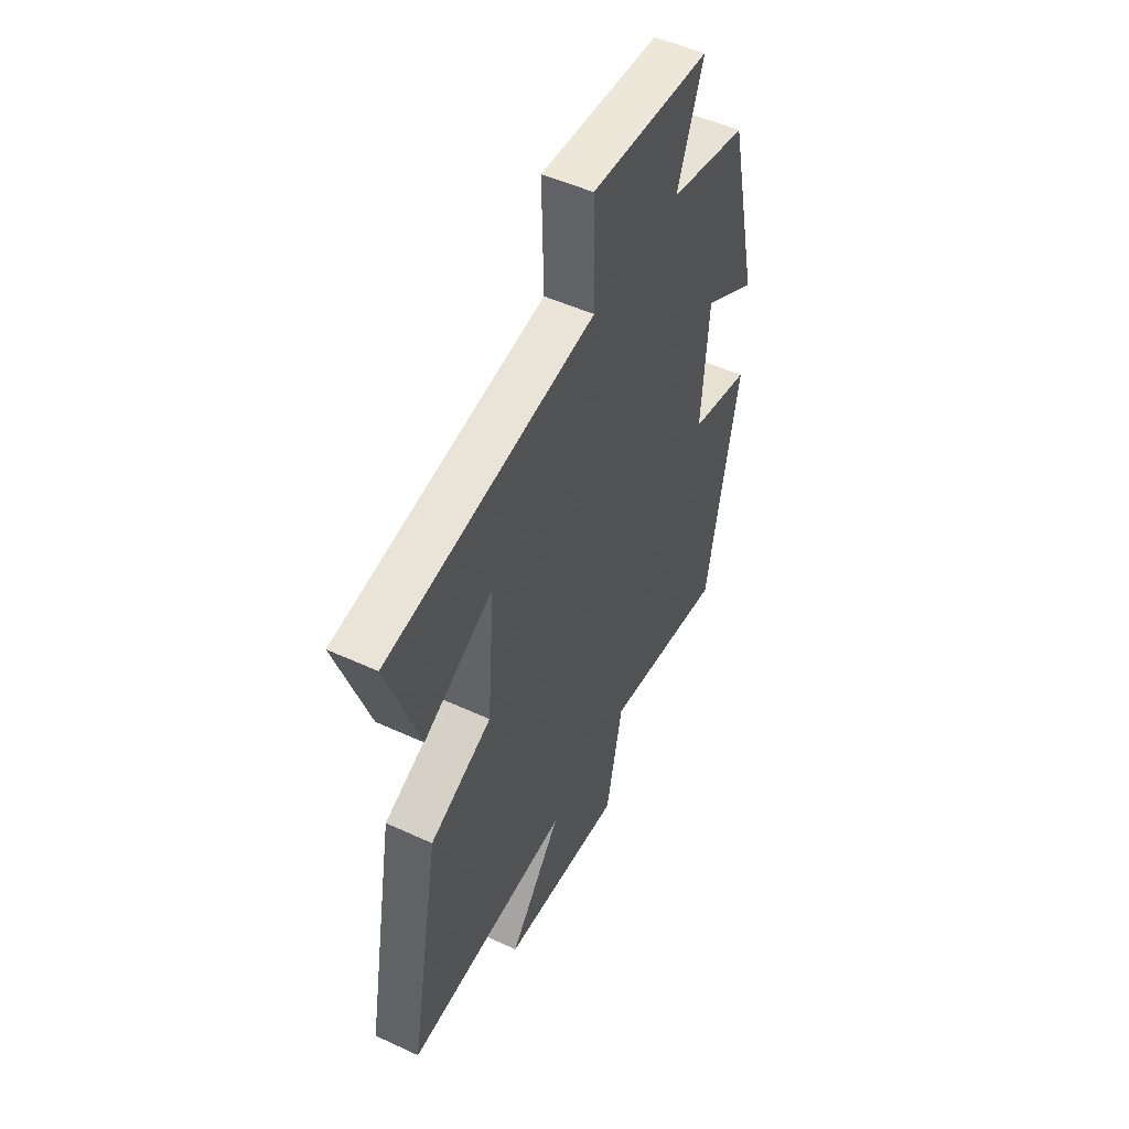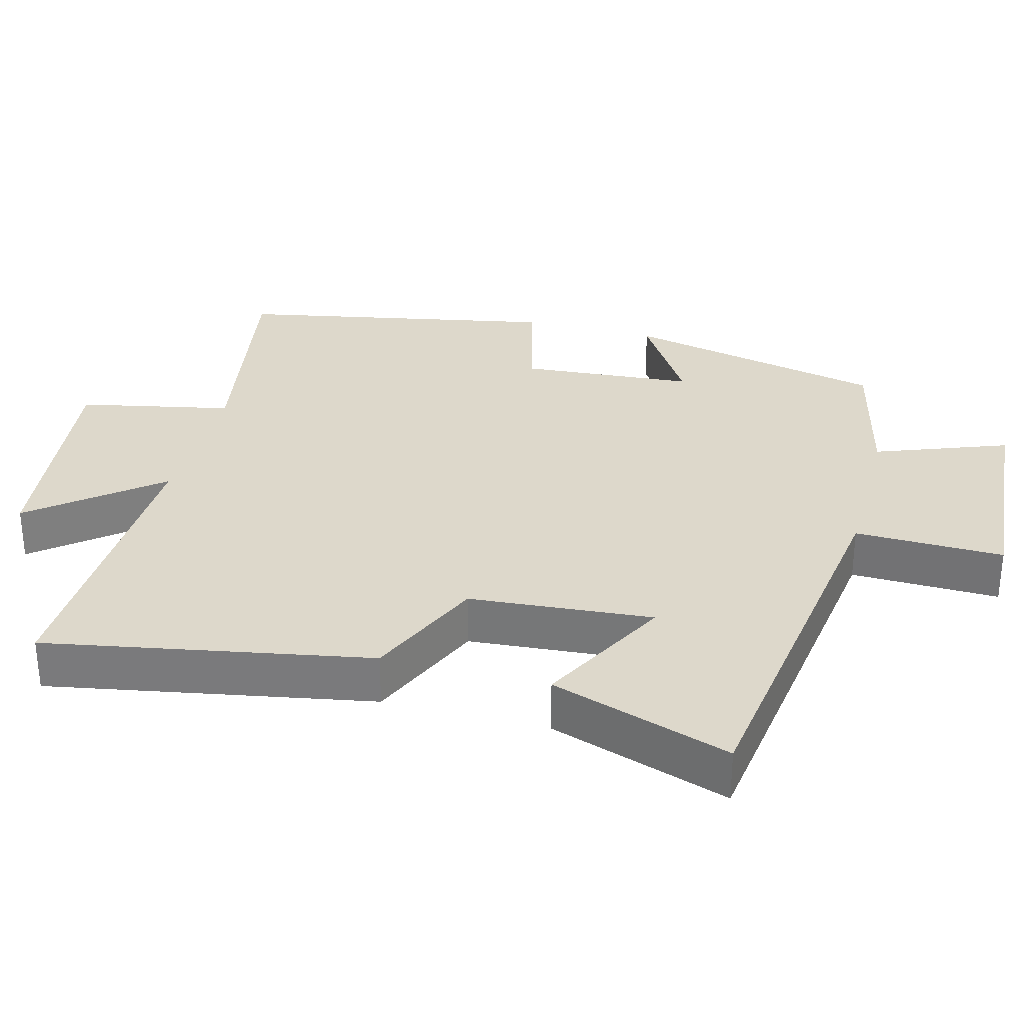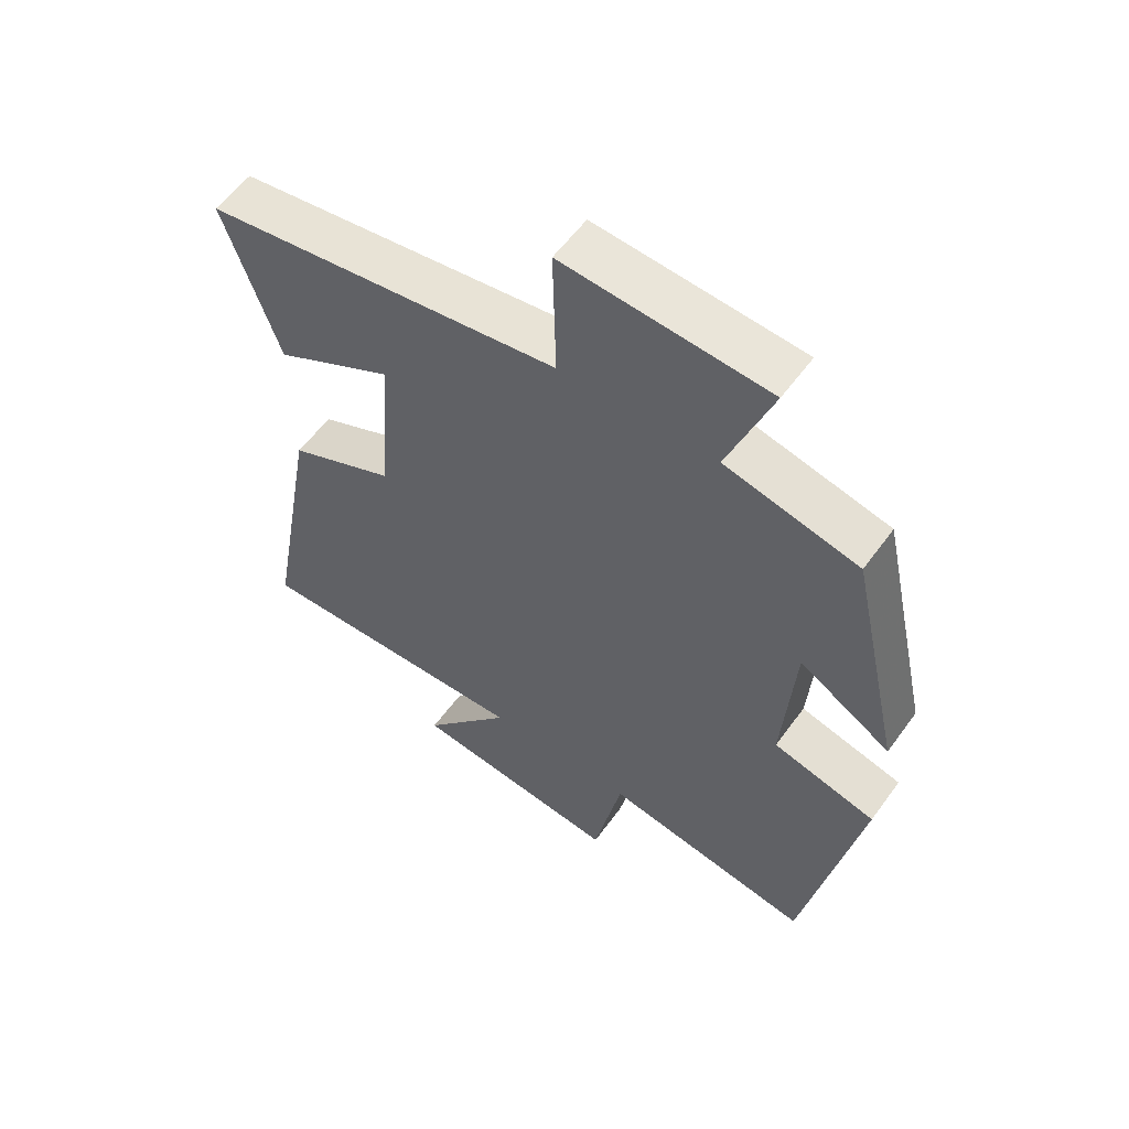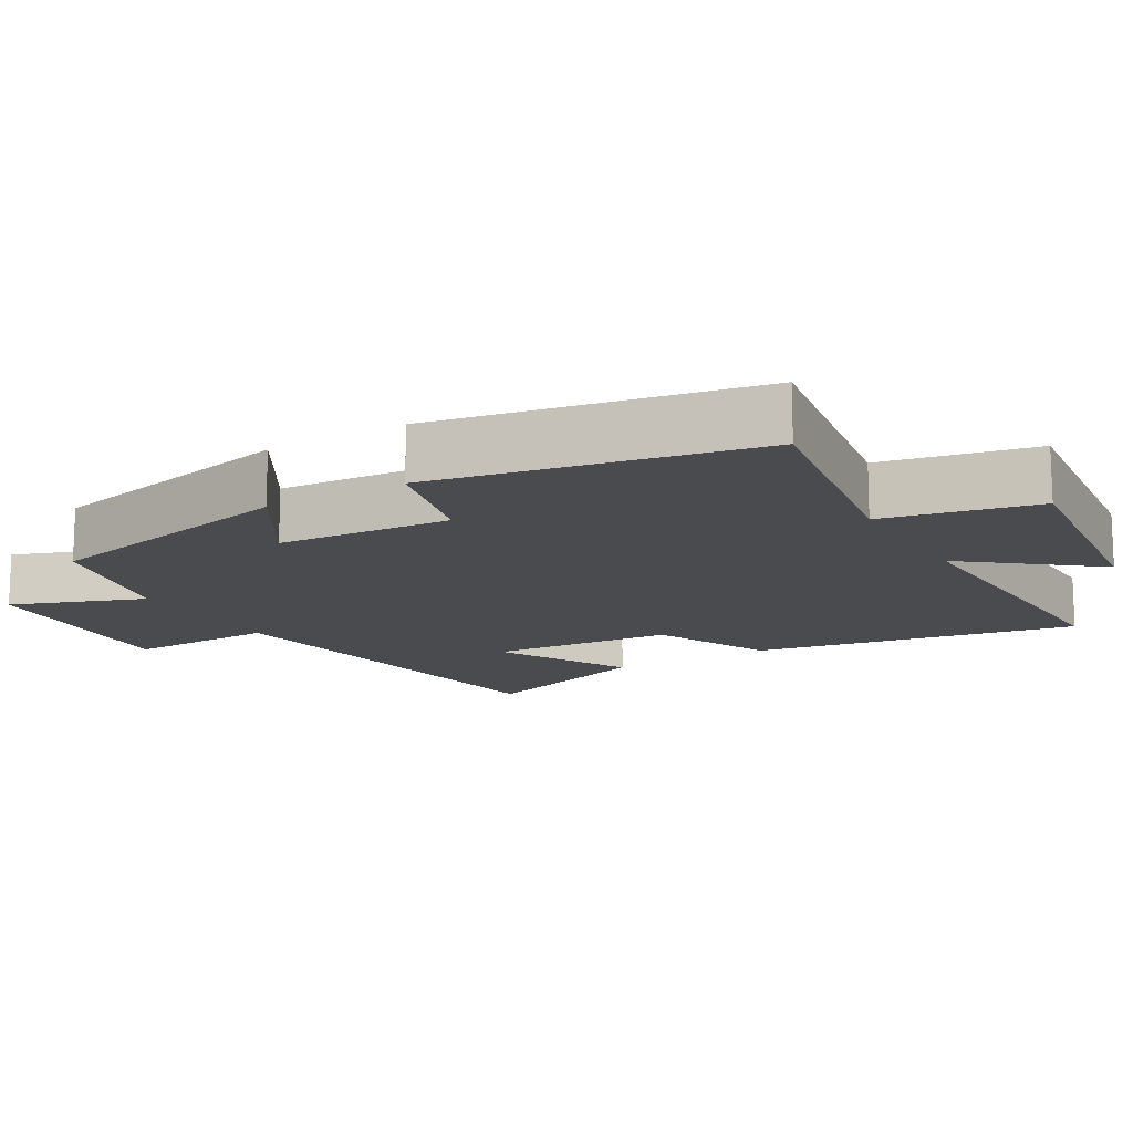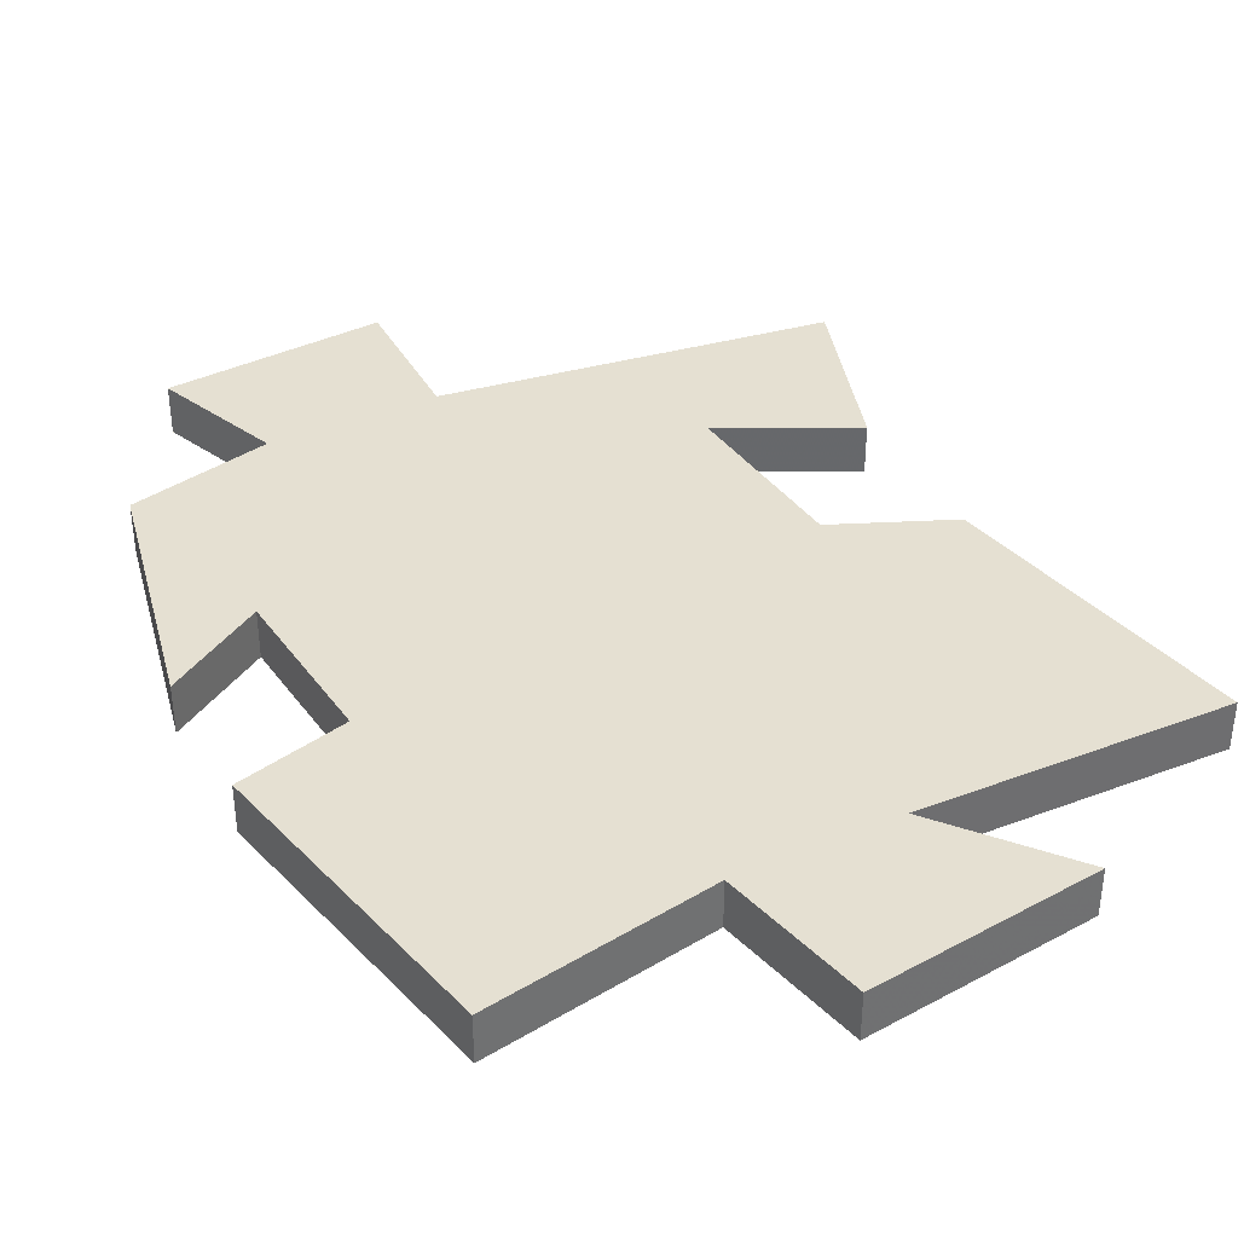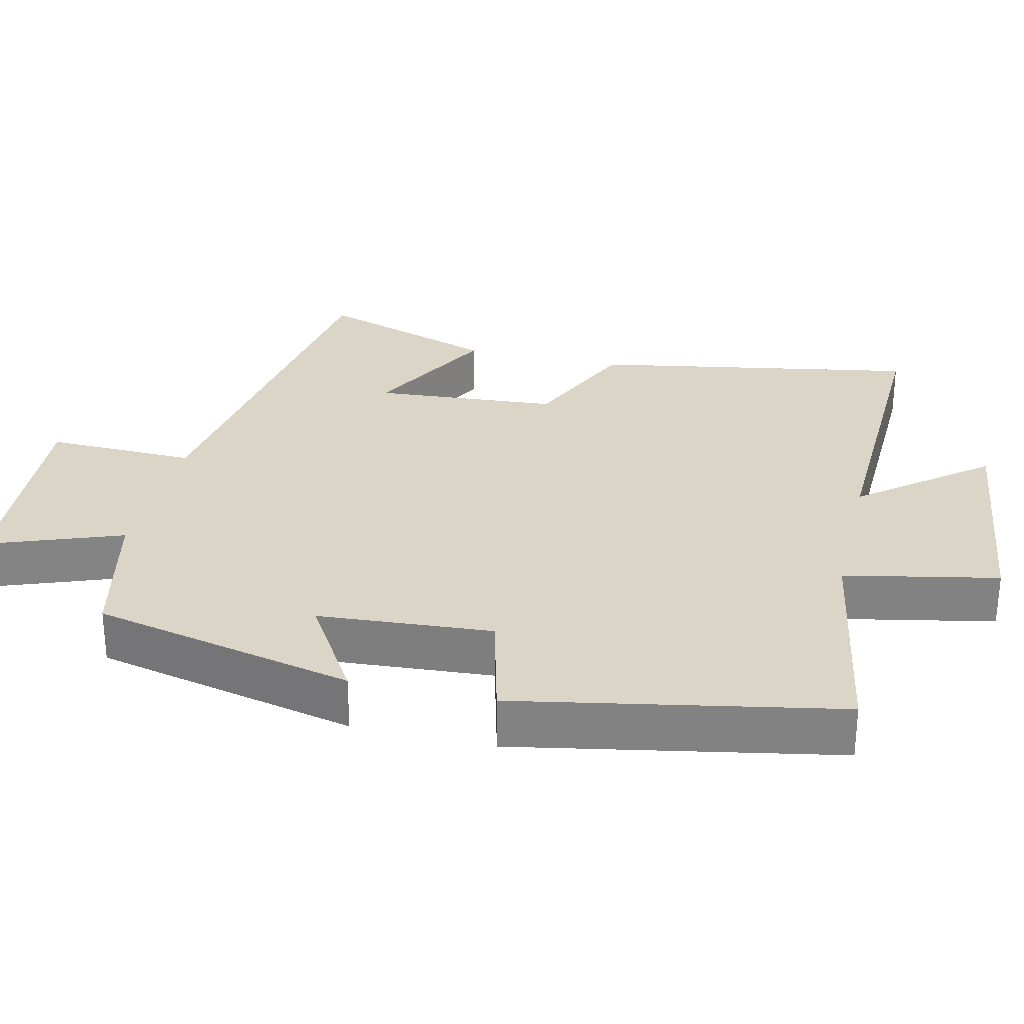
<metadata>
{"format":"obj","ext":"obj","renderer":"f3d","projection":"perspective","resolution":1024,"background":"white","views":[{"elev":51.1,"azim":-63.3,"up":"+Z"},{"elev":31.2,"azim":-75.2,"up":"+Y"},{"elev":57.4,"azim":35.6,"up":"+Z"},{"elev":-14.2,"azim":120.7,"up":"+Y"},{"elev":37.7,"azim":152.5,"up":"+Y"},{"elev":29.0,"azim":103.4,"up":"+Y"}]}
</metadata>
<code>
v -0.582 0.07 -0.512
v -0.5 0.07 -0.061
v -0.334 0.07 0.012
v -0.314 0.07 0.268
v -0.5 0.07 0.171
v -0.585 0.07 0.423
v -0.03 0.07 0.5
v -0.035 0.07 0.708
v 0.281 0.07 0.684
v 0.212 0.07 0.5
v 0.418 0.07 0.451
v 0.5 0.07 0.084
v 0.358 0.07 0.172
v 0.34 0.07 -0.07
v 0.5 0.07 -0.112
v 0.414 0.07 -0.557
v 0.089 0.07 -0.5
v 0.045 0.07 -0.713
v -0.283 0.07 -0.673
v -0.143 0.07 -0.5
v -0.582 0 -0.512
v -0.5 0 -0.061
v -0.334 0 0.012
v -0.314 0 0.268
v -0.5 0 0.171
v -0.585 0 0.423
v -0.03 0 0.5
v -0.035 0 0.708
v 0.281 0 0.684
v 0.212 0 0.5
v 0.418 0 0.451
v 0.5 0 0.084
v 0.358 0 0.172
v 0.34 0 -0.07
v 0.5 0 -0.112
v 0.414 0 -0.557
v 0.089 0 -0.5
v 0.045 0 -0.713
v -0.283 0 -0.673
v -0.143 0 -0.5
f 17 18 19 20
f 14 15 16 17
f 13 14 17 20
f 10 11 12 13
f 10 13 20 1
f 7 8 9 10
f 4 5 6 7
f 3 4 7 10
f 1 2 3
f 1 3 10
f 40 39 38 37
f 37 36 35 34
f 40 37 34 33
f 33 32 31 30
f 21 40 33 30
f 30 29 28 27
f 27 26 25 24
f 30 27 24 23
f 23 22 21
f 30 23 21
f 1 21 22 2
f 2 22 23 3
f 3 23 24 4
f 4 24 25 5
f 5 25 26 6
f 6 26 27 7
f 7 27 28 8
f 8 28 29 9
f 9 29 30 10
f 10 30 31 11
f 11 31 32 12
f 12 32 33 13
f 13 33 34 14
f 14 34 35 15
f 15 35 36 16
f 16 36 37 17
f 17 37 38 18
f 18 38 39 19
f 19 39 40 20
f 20 40 21 1

</code>
